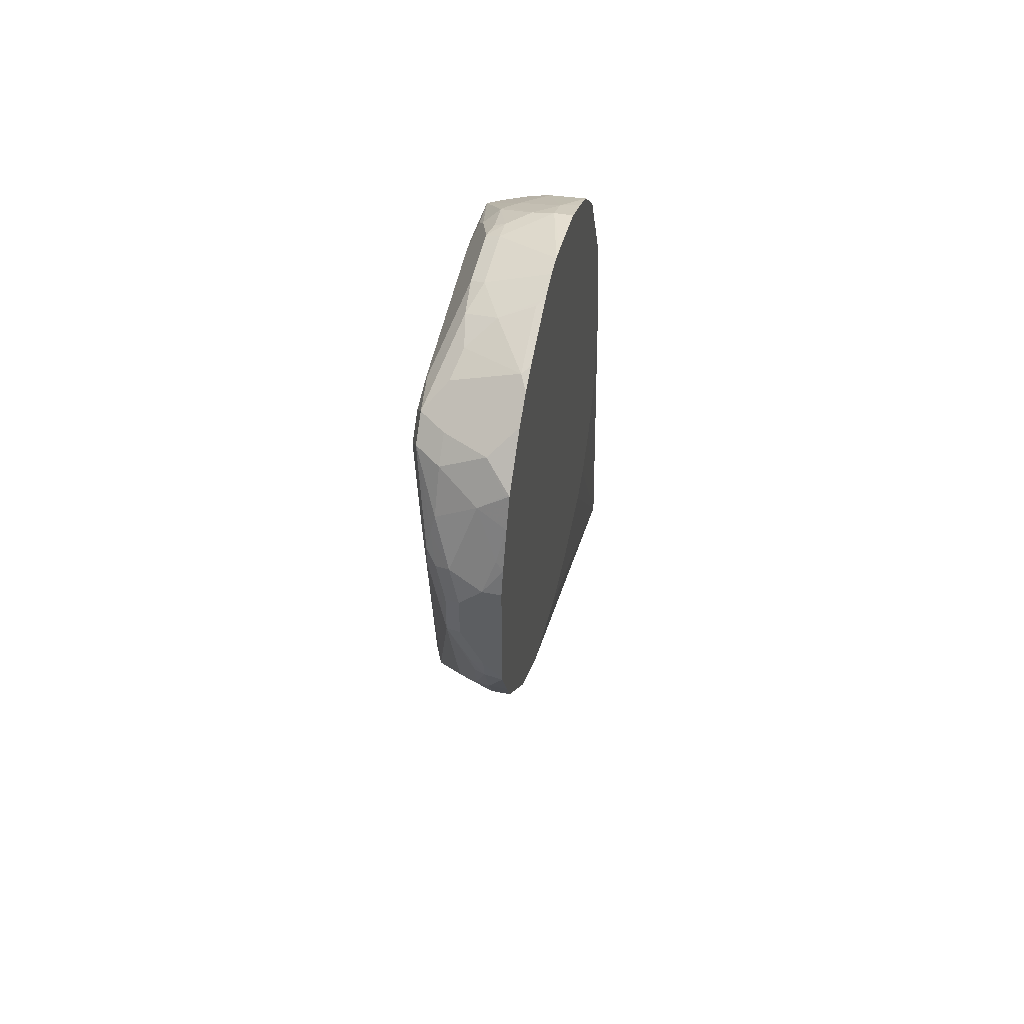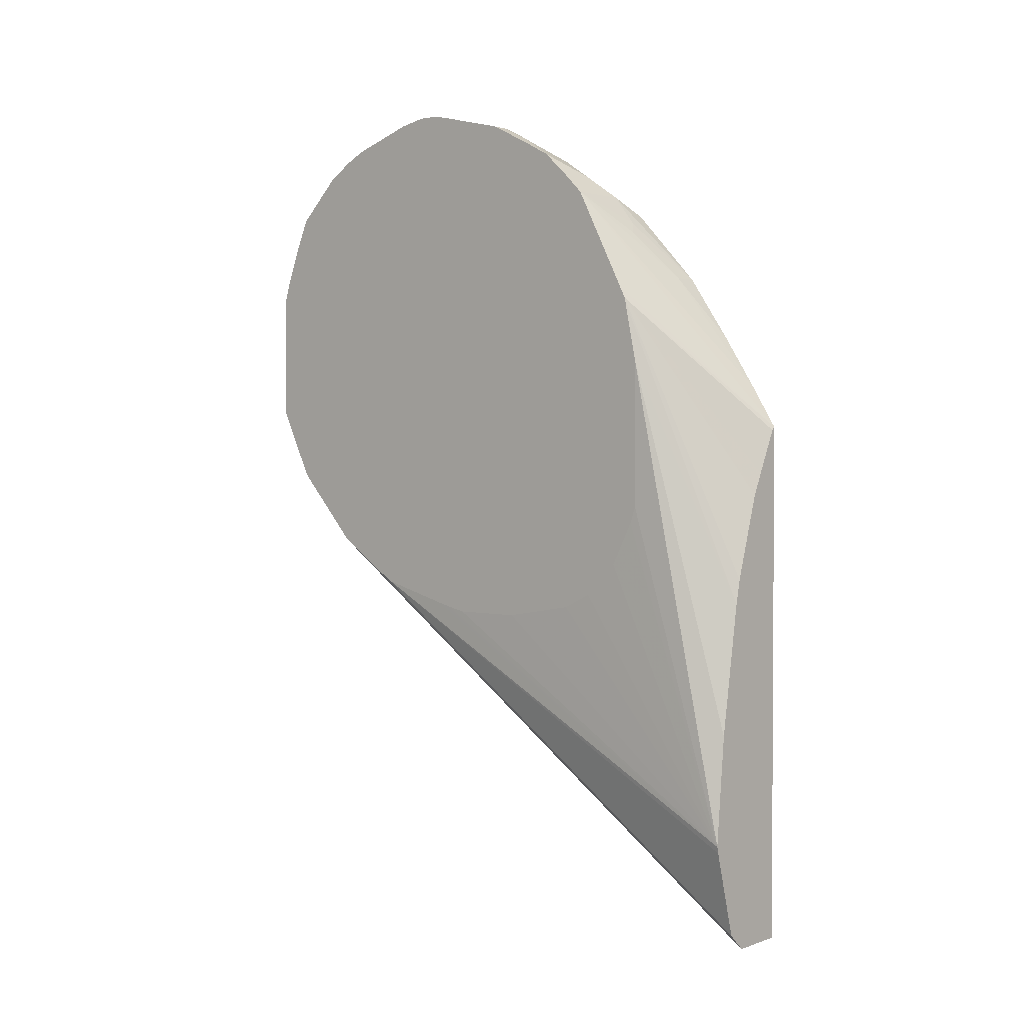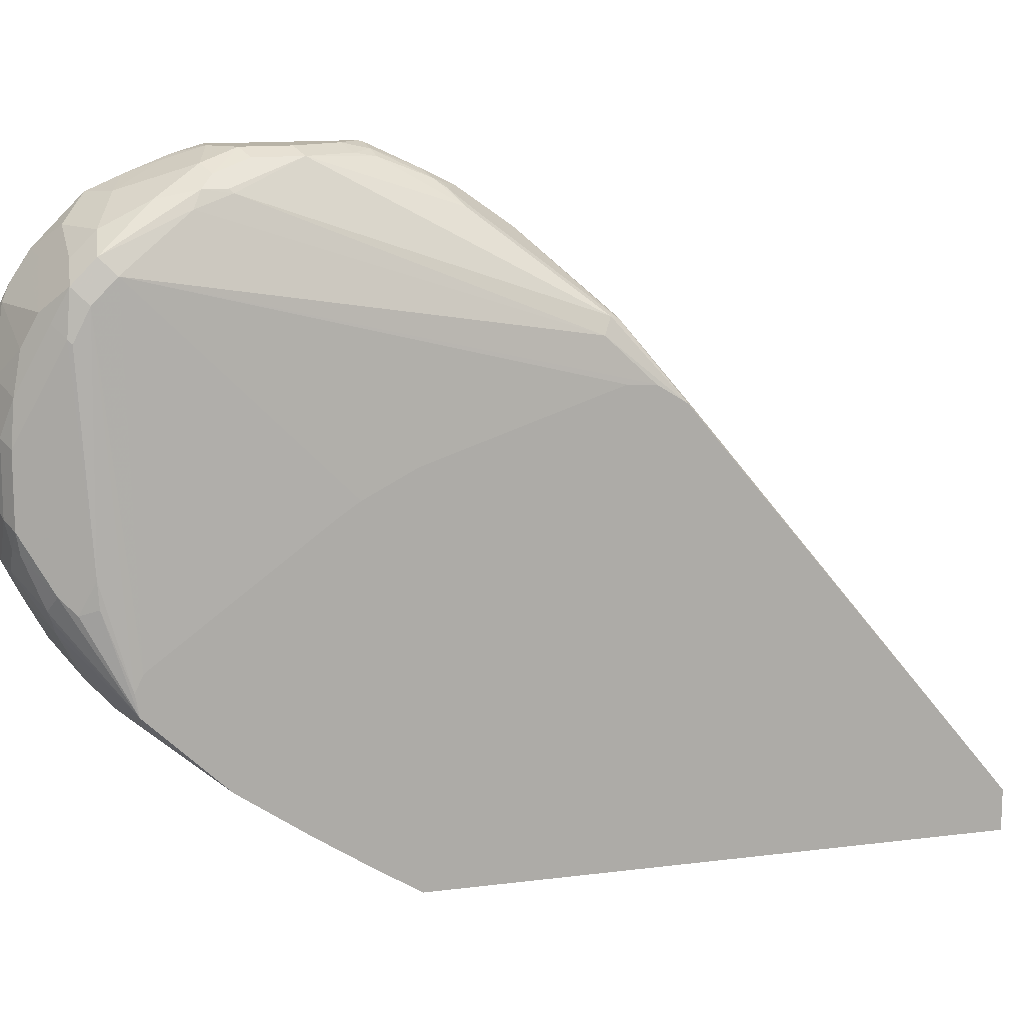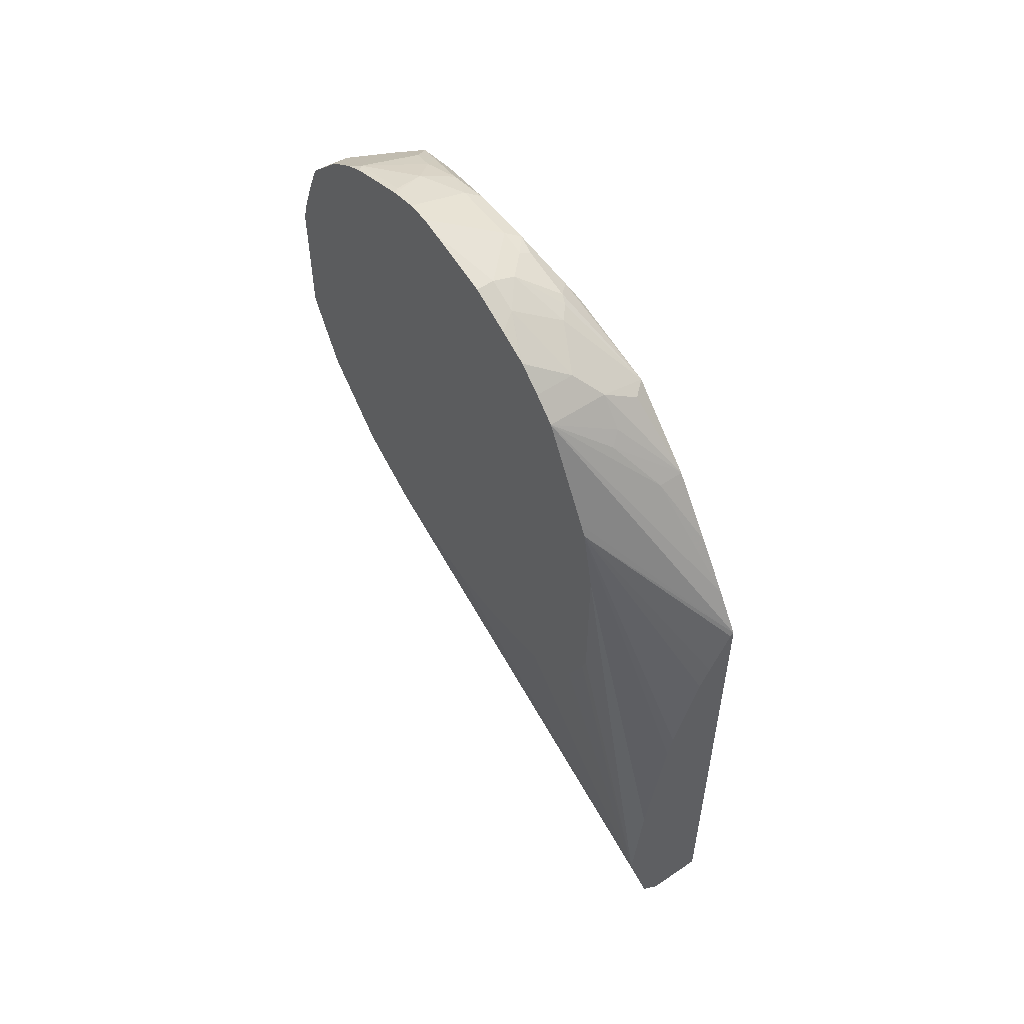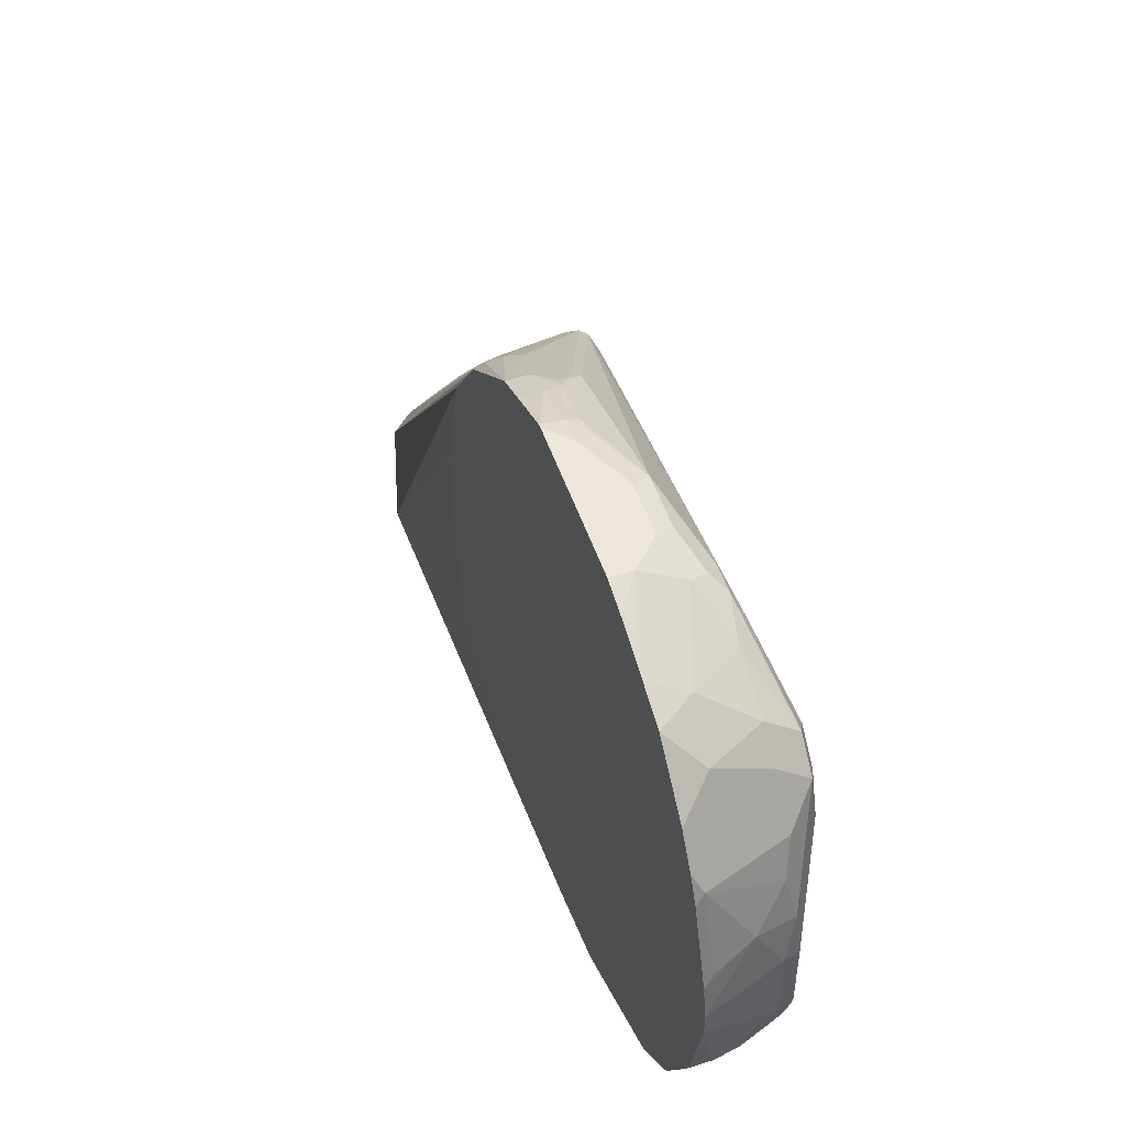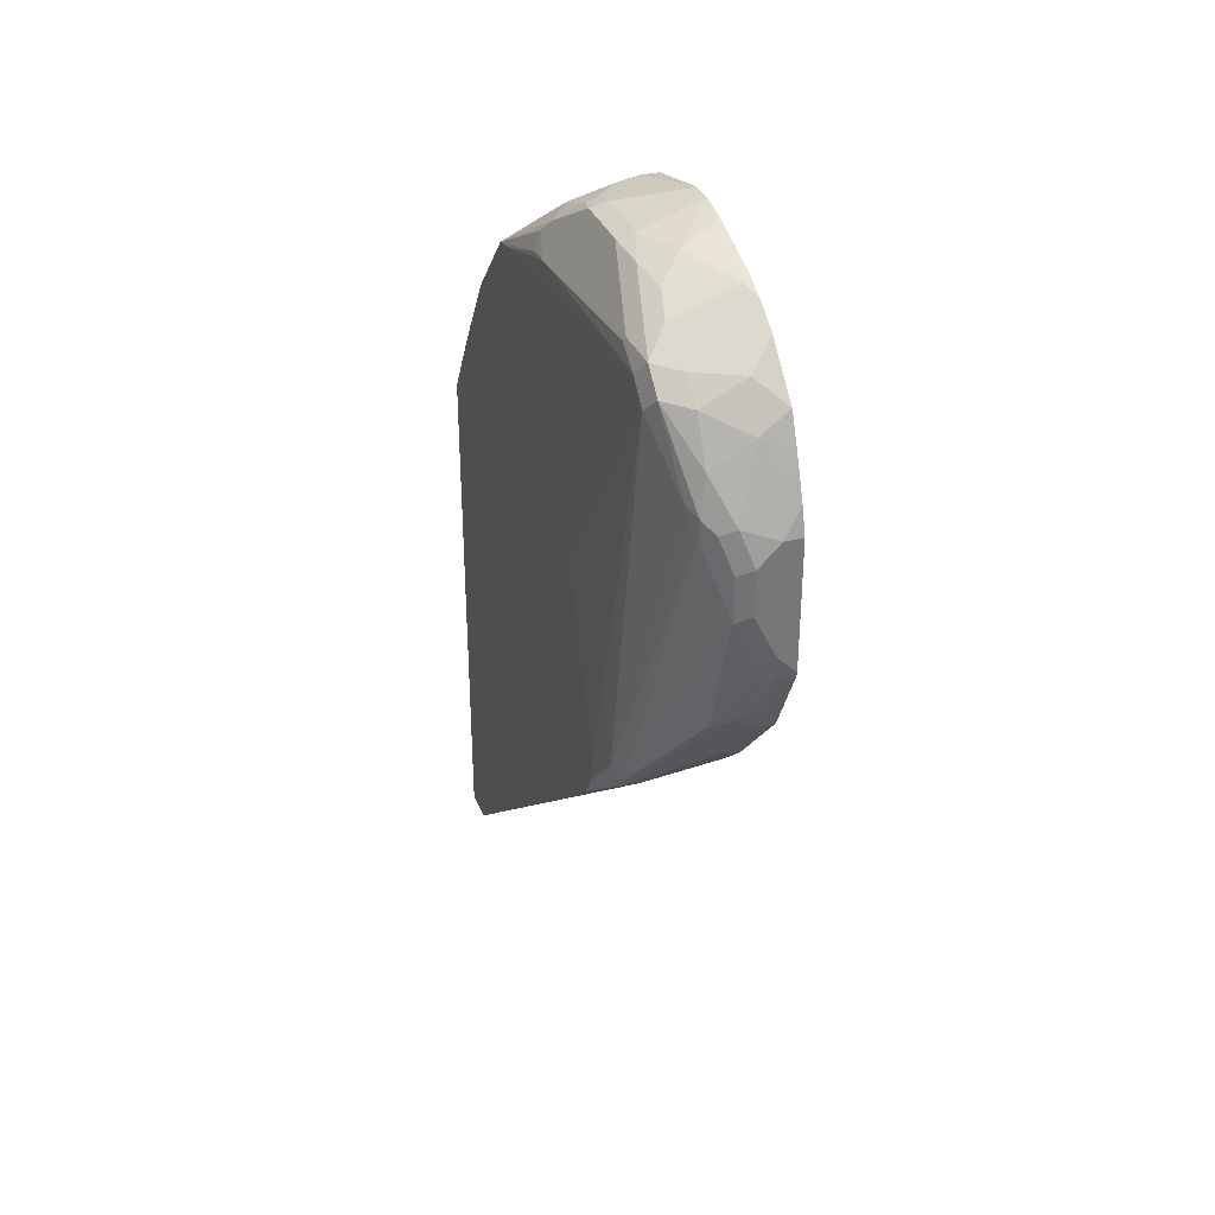
<metadata>
{"format":"obj","ext":"obj","renderer":"f3d","projection":"perspective","resolution":1024,"background":"white","views":[{"elev":49.0,"azim":-168.1,"up":"+Z"},{"elev":2.0,"azim":-50.1,"up":"+Z"},{"elev":12.8,"azim":73.5,"up":"+Y"},{"elev":54.2,"azim":-35.6,"up":"+Z"},{"elev":52.4,"azim":-19.0,"up":"+Y"},{"elev":33.3,"azim":160.6,"up":"+Z"}]}
</metadata>
<code>
v 0.1901 0.2573 -0.03204
v 0.1953 0.2611 -0.03204
v 0.23 0.2573 -0.03204
v 0.177 0.2573 -0.01993
v 0.154 0.6111 0.2475
v 0.2139 0.2737 -0.03204
v 0.23 0.2834 -0.03204
v 0.23 0.2573 0.3358
v 0.1601 0.2573 0.04088
v 0.154 0.5639 0.2162
v 0.154 0.5657 0.2172
v 0.154 0.5751 0.2234
v 0.154 0.5977 0.2383
v 0.154 0.6566 0.298
v 0.1591 0.6175 0.2501
v 0.2256 0.281 -0.03204
v 0.2273 0.5354 0.1768
v 0.23 0.5348 0.1778
v 0.1667 0.6162 0.2475
v 0.2122 0.5859 0.2172
v 0.23 0.2752 0.3649
v 0.154 0.3738 0.5051
v 0.154 0.3382 0.4355
v 0.154 0.334 0.4271
v 0.2276 0.2573 0.3335
v 0.159 0.2573 0.04551
v 0.154 0.5622 0.2153
v 0.154 0.6667 0.3182
v 0.1667 0.6566 0.298
v 0.1743 0.6327 0.2652
v 0.1667 0.627 0.2576
v 0.2197 0.5834 0.216
v 0.2223 0.5859 0.2223
v 0.23 0.5363 0.1799
v 0.1819 0.6162 0.2475
v 0.23 0.2983 0.4005
v 0.2122 0.3284 0.4445
v 0.1894 0.3523 0.4773
v 0.197 0.358 0.4849
v 0.197 0.3738 0.5051
v 0.154 0.389 0.5203
v 0.154 0.3334 0.4243
v 0.1819 0.2573 0.2122
v 0.1856 0.2573 0.2289
v 0.2047 0.2573 0.2875
v 0.2122 0.2573 0.3027
v 0.154 0.3246 0.2791
v 0.154 0.3284 0.2678
v 0.154 0.3435 0.2374
v 0.154 0.3511 0.2299
v 0.154 0.3587 0.2223
v 0.154 0.3662 0.2147
v 0.154 0.3865 0.2046
v 0.154 0.4382 0.1958
v 0.154 0.4874 0.1958
v 0.154 0.5002 0.1987
v 0.154 0.5038 0.1995
v 0.154 0.511 0.2014
v 0.1666 0.2573 0.1213
v 0.154 0.3246 0.3813
v 0.1667 0.6667 0.3182
v 0.154 0.6813 0.3482
v 0.1743 0.6592 0.3068
v 0.1819 0.6554 0.3049
v 0.1894 0.644 0.2917
v 0.192 0.6465 0.298
v 0.192 0.6768 0.3889
v 0.2084 0.6592 0.4318
v 0.2273 0.5758 0.2273
v 0.23 0.547 0.1971
v 0.23 0.3284 0.4445
v 0.2197 0.3675 0.4925
v 0.23 0.3763 0.4949
v 0.197 0.4193 0.5354
v 0.1819 0.389 0.5203
v 0.154 0.4053 0.5352
v 0.1819 0.2573 0.2118
v 0.1768 0.6617 0.3131
v 0.1667 0.6781 0.3466
v 0.154 0.6819 0.351
v 0.1743 0.6743 0.3447
v 0.1768 0.6768 0.3586
v 0.1819 0.6819 0.394
v 0.192 0.6768 0.4193
v 0.1995 0.6693 0.4419
v 0.2071 0.6617 0.4344
v 0.2071 0.6617 0.4495
v 0.2122 0.6516 0.4546
v 0.2248 0.6187 0.4975
v 0.23 0.5478 0.2144
v 0.23 0.3904 0.4974
v 0.2273 0.4384 0.5141
v 0.2223 0.4344 0.5253
v 0.2172 0.4445 0.5354
v 0.2071 0.4344 0.5404
v 0.2046 0.4281 0.538
v 0.1819 0.4527 0.5569
v 0.1667 0.4344 0.5505
v 0.154 0.407 0.5362
v 0.1667 0.6819 0.3637
v 0.154 0.6819 0.4394
v 0.1819 0.6819 0.4243
v 0.1894 0.6743 0.447
v 0.2046 0.6592 0.4622
v 0.2197 0.6289 0.5076
v 0.2248 0.6036 0.5127
v 0.23 0.4011 0.4923
v 0.23 0.4044 0.4881
v 0.23 0.4822 0.3815
v 0.23 0.4904 0.3692
v 0.23 0.5075 0.336
v 0.23 0.5478 0.2149
v 0.2273 0.4546 0.5152
v 0.2122 0.4849 0.5455
v 0.2071 0.4799 0.5556
v 0.2046 0.466 0.5531
v 0.197 0.4679 0.5569
v 0.197 0.4849 0.5606
v 0.1819 0.4698 0.5606
v 0.1667 0.4546 0.5606
v 0.154 0.426 0.5463
v 0.154 0.6768 0.4571
v 0.1667 0.6819 0.4394
v 0.1743 0.6592 0.4925
v 0.202 0.6566 0.4748
v 0.202 0.6415 0.5051
v 0.202 0.6263 0.5203
v 0.2197 0.6137 0.5228
v 0.2223 0.5859 0.5253
v 0.2235 0.5834 0.5228
v 0.2122 0.5304 0.5455
v 0.2071 0.5253 0.5556
v 0.197 0.5304 0.5606
v 0.154 0.5139 0.5746
v 0.154 0.5011 0.5717
v 0.154 0.4546 0.5606
v 0.154 0.4462 0.5564
v 0.154 0.6662 0.4844
v 0.1591 0.6743 0.4622
v 0.154 0.6571 0.5056
v 0.1566 0.6566 0.5051
v 0.1717 0.6415 0.5203
v 0.1692 0.6238 0.5329
v 0.1995 0.6086 0.5329
v 0.2046 0.5985 0.538
v 0.2147 0.5935 0.5329
v 0.2046 0.5531 0.5531
v 0.1819 0.5607 0.5606
v 0.154 0.5291 0.5746
v 0.154 0.6268 0.5359
v 0.1743 0.6137 0.538
v 0.1591 0.5985 0.5531
v 0.1995 0.5783 0.548
v 0.1591 0.5531 0.5682
v 0.154 0.548 0.5708
v 0.154 0.6086 0.548
v 0.1541 0.6086 0.548
v 0.154 0.5935 0.5556
f 89 105 106
f 85 102 103
f 87 105 88
f 87 104 105
f 85 104 87
f 85 103 104
f 88 105 89
f 80 102 83
f 84 102 85
f 80 83 100
f 80 123 102
f 80 101 123
f 79 82 81
f 79 100 82
f 89 106 107
f 85 87 86
f 89 107 108
f 92 113 93
f 89 109 110
f 95 97 96
f 95 117 97
f 95 116 117
f 94 116 95
f 94 115 116
f 93 115 94
f 93 114 115
f 89 108 109
f 93 113 114
f 91 113 92
f 91 106 113
f 91 107 106
f 89 112 90
f 89 111 112
f 156 158 157
f 89 110 111
f 79 80 100
f 42 60 77
f 73 92 93
f 76 98 99
f 67 83 102
f 67 100 83
f 67 82 100
f 67 81 82
f 66 81 67
f 66 78 81
f 64 78 66
f 67 102 84
f 64 66 65
f 62 80 79
f 61 79 78
f 61 62 79
f 61 78 63
f 59 77 60
f 42 77 43
f 97 117 118
f 63 78 64
f 78 79 81
f 67 84 85
f 67 86 68
f 75 98 76
f 74 98 75
f 74 97 98
f 74 96 97
f 73 96 74
f 73 95 96
f 73 94 95
f 67 85 86
f 73 93 94
f 71 73 72
f 70 89 90
f 69 89 70
f 69 88 89
f 68 88 69
f 68 87 88
f 68 86 87
f 73 91 92
f 97 118 119
f 124 138 140
f 97 120 98
f 140 142 141
f 140 150 142
f 133 147 148
f 133 148 149
f 132 147 133
f 132 146 147
f 129 132 131
f 129 146 132
f 128 146 129
f 128 145 146
f 127 145 128
f 127 144 145
f 127 143 144
f 127 142 143
f 126 142 127
f 142 150 143
f 143 150 151
f 143 151 145
f 143 145 144
f 41 75 76
f 152 157 158
f 152 155 154
f 152 158 155
f 150 152 151
f 150 157 152
f 150 156 157
f 126 141 142
f 148 152 154
f 148 155 149
f 148 154 155
f 147 153 148
f 146 153 147
f 145 153 146
f 145 152 153
f 145 151 152
f 148 153 152
f 124 126 125
f 124 141 126
f 124 140 141
f 106 130 113
f 106 129 130
f 106 128 129
f 105 128 106
f 105 127 128
f 105 126 127
f 105 125 126
f 113 130 129
f 104 125 105
f 103 124 125
f 103 123 124
f 102 123 103
f 101 122 123
f 98 121 99
f 98 137 121
f 98 120 137
f 103 125 104
f 97 119 120
f 113 129 131
f 114 131 132
f 124 139 138
f 123 139 124
f 122 139 123
f 122 138 139
f 120 136 137
f 120 135 136
f 120 134 135
f 113 131 114
f 119 134 120
f 118 149 134
f 118 133 149
f 115 117 116
f 115 118 117
f 115 133 118
f 115 132 133
f 114 132 115
f 118 134 119
f 40 74 75
f 9 26 27
f 40 72 73
f 5 49 48
f 5 50 49
f 5 51 50
f 5 52 51
f 5 53 52
f 5 54 53
f 5 55 54
f 5 56 55
f 5 57 56
f 5 58 57
f 5 27 58
f 5 10 27
f 5 11 10
f 5 12 11
f 5 13 12
f 5 48 47
f 5 47 60
f 5 60 42
f 5 42 24
f 5 150 140
f 5 156 150
f 5 158 156
f 5 155 158
f 5 149 155
f 5 134 149
f 5 135 134
f 4 13 5
f 5 136 135
f 5 121 137
f 5 99 121
f 5 76 99
f 5 41 76
f 5 22 41
f 5 23 22
f 5 24 23
f 5 137 136
f 5 140 138
f 4 12 13
f 4 10 11
f 1 9 4
f 40 73 74
f 1 59 26
f 1 77 59
f 1 43 77
f 1 44 43
f 1 45 44
f 1 46 45
f 1 25 46
f 1 8 25
f 1 3 8
f 1 7 3
f 1 16 7
f 1 6 16
f 1 2 6
f 1 4 5
f 1 5 2
f 2 5 6
f 3 7 18
f 4 9 10
f 3 21 8
f 3 36 21
f 3 71 36
f 3 73 71
f 3 91 73
f 3 107 91
f 4 11 12
f 3 108 107
f 3 110 109
f 3 111 110
f 3 112 111
f 3 90 112
f 3 70 90
f 3 34 70
f 3 18 34
f 3 109 108
f 5 138 122
f 1 26 9
f 5 101 80
f 26 59 60
f 26 58 27
f 26 57 58
f 26 56 57
f 26 55 56
f 26 54 55
f 26 53 54
f 26 52 53
f 26 51 52
f 26 50 51
f 26 49 50
f 26 48 49
f 26 47 48
f 24 46 25
f 24 45 46
f 26 60 47
f 28 62 61
f 29 61 63
f 29 63 64
f 5 122 101
f 40 71 72
f 39 71 40
f 38 71 39
f 37 71 38
f 36 71 37
f 34 69 70
f 24 44 45
f 33 68 69
f 33 66 67
f 32 66 33
f 32 65 66
f 30 35 31
f 30 65 32
f 29 65 30
f 29 64 65
f 33 67 68
f 24 43 44
f 33 69 34
f 22 37 38
f 9 27 10
f 8 24 25
f 8 23 24
f 8 22 23
f 8 21 22
f 7 20 17
f 7 19 20
f 14 28 61
f 7 15 19
f 7 17 18
f 5 16 6
f 5 14 15
f 5 28 14
f 5 62 28
f 24 42 43
f 5 80 62
f 7 16 15
f 14 61 29
f 5 15 16
f 14 30 31
f 14 29 30
f 22 75 41
f 22 39 40
f 22 40 75
f 21 37 22
f 21 36 37
f 20 30 32
f 20 35 30
f 22 38 39
f 19 31 20
f 18 33 34
f 18 32 33
f 17 32 18
f 17 20 32
f 15 31 19
f 20 31 35
f 14 31 15

</code>
